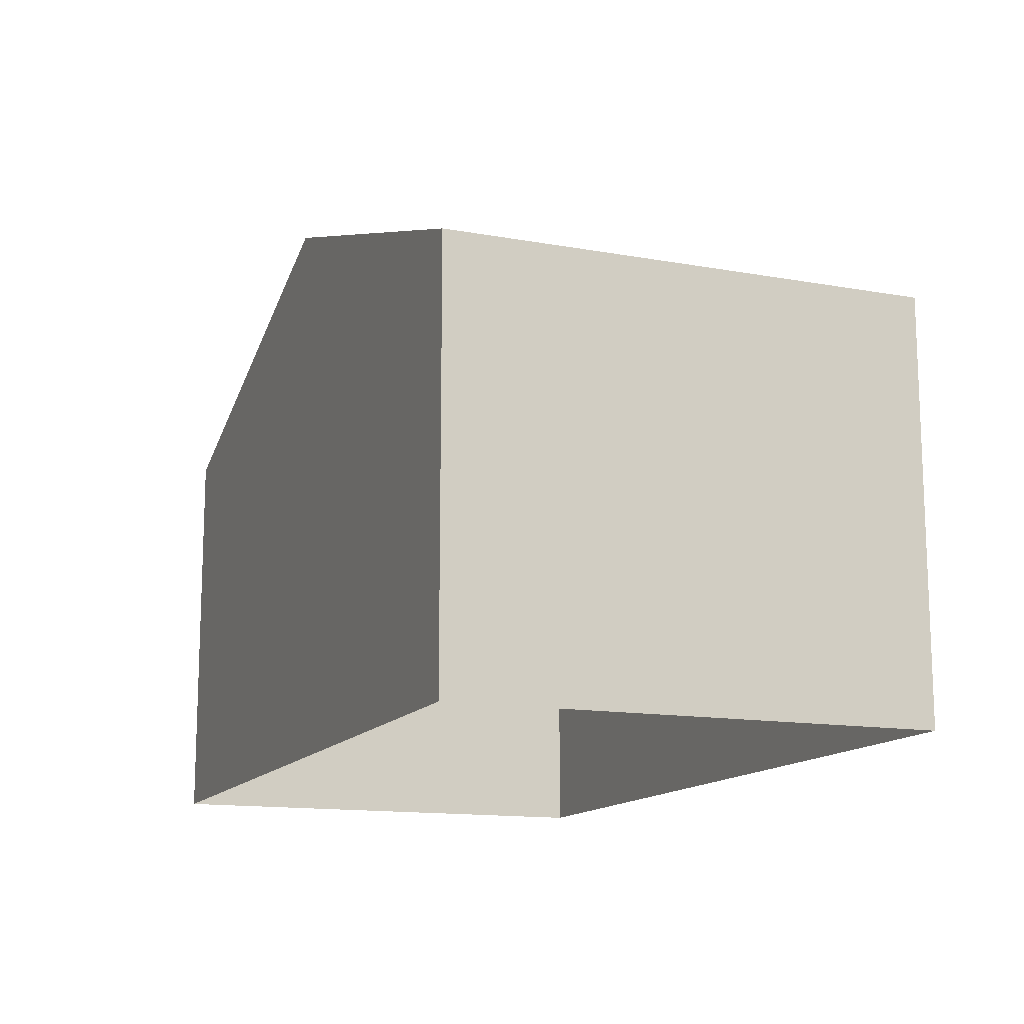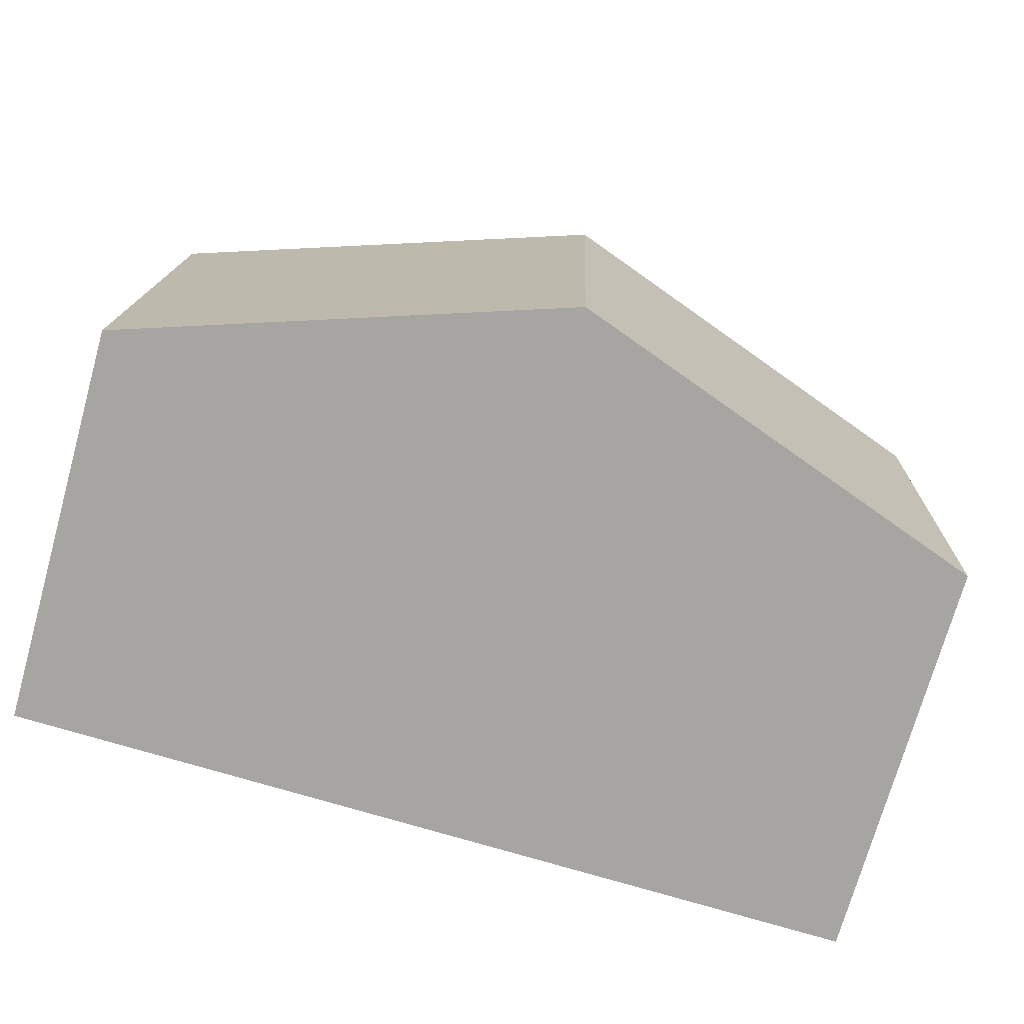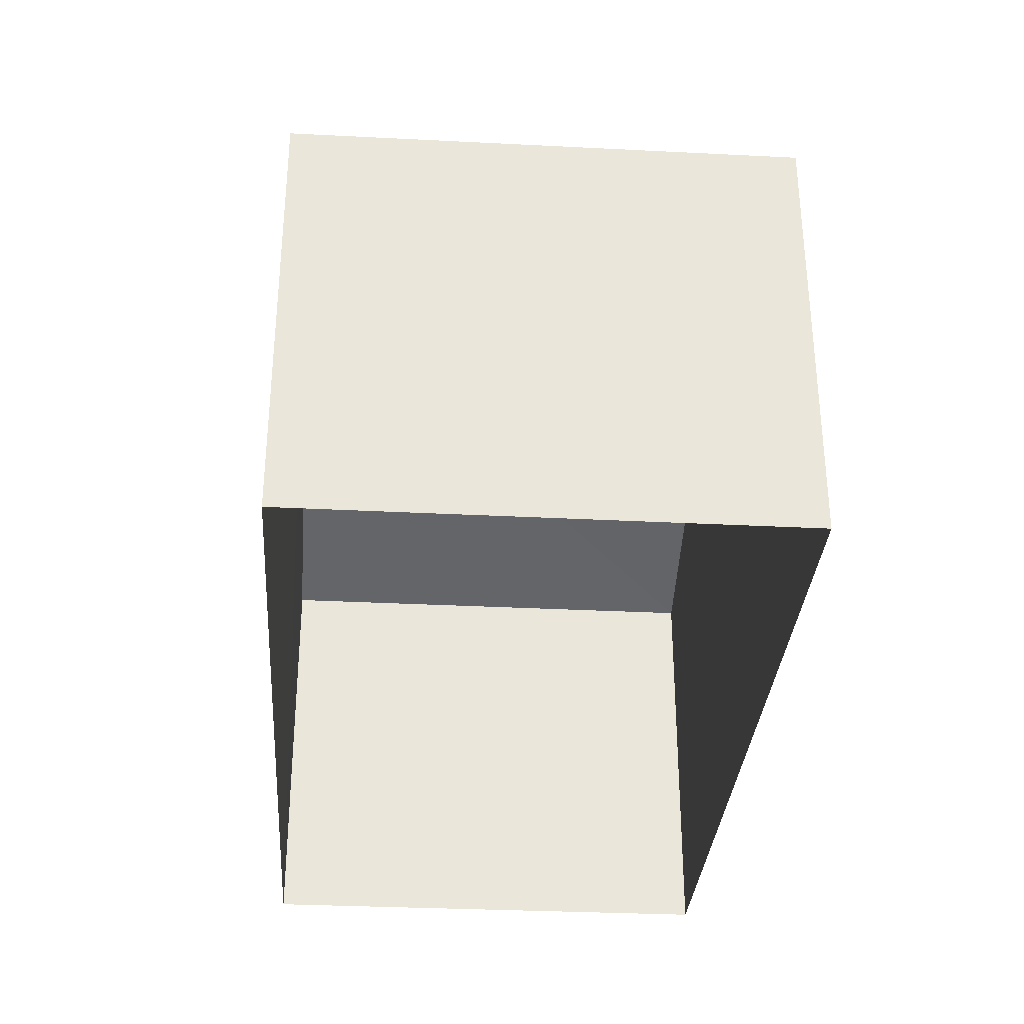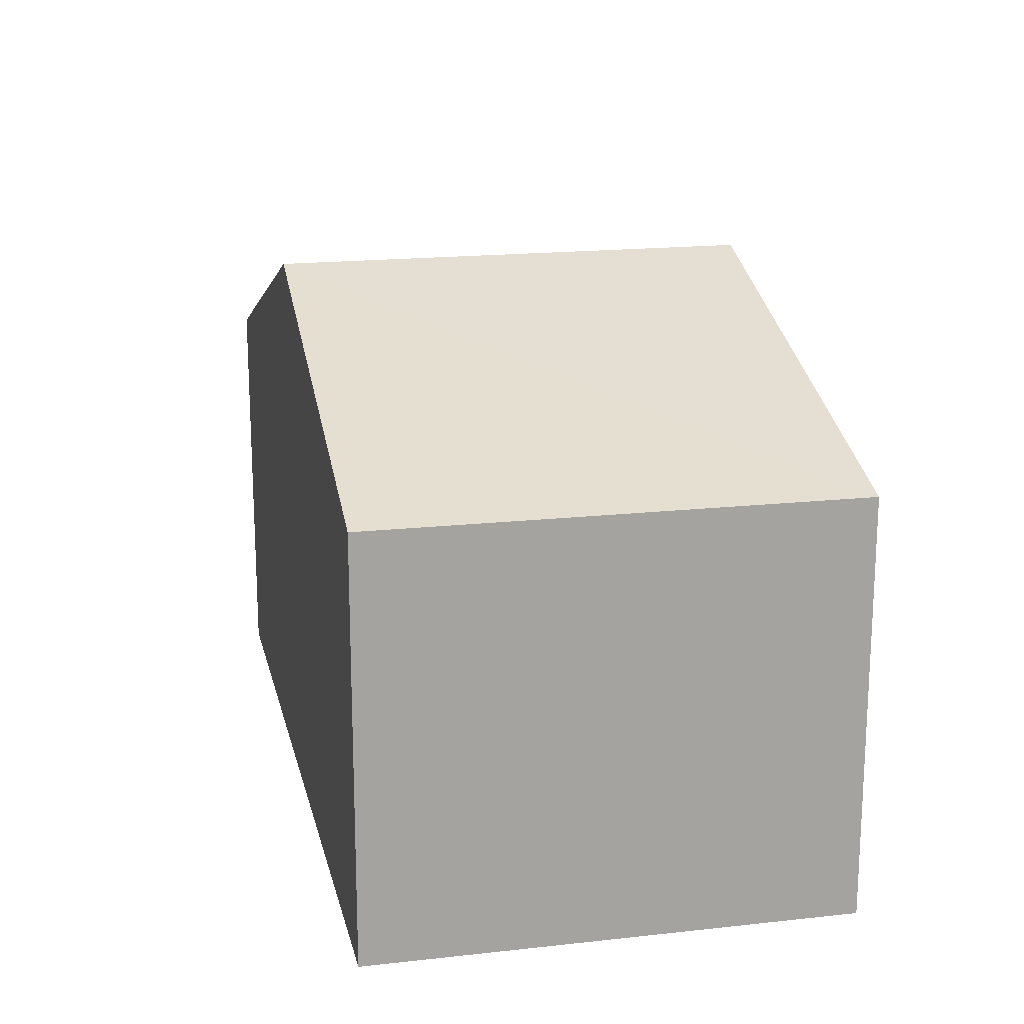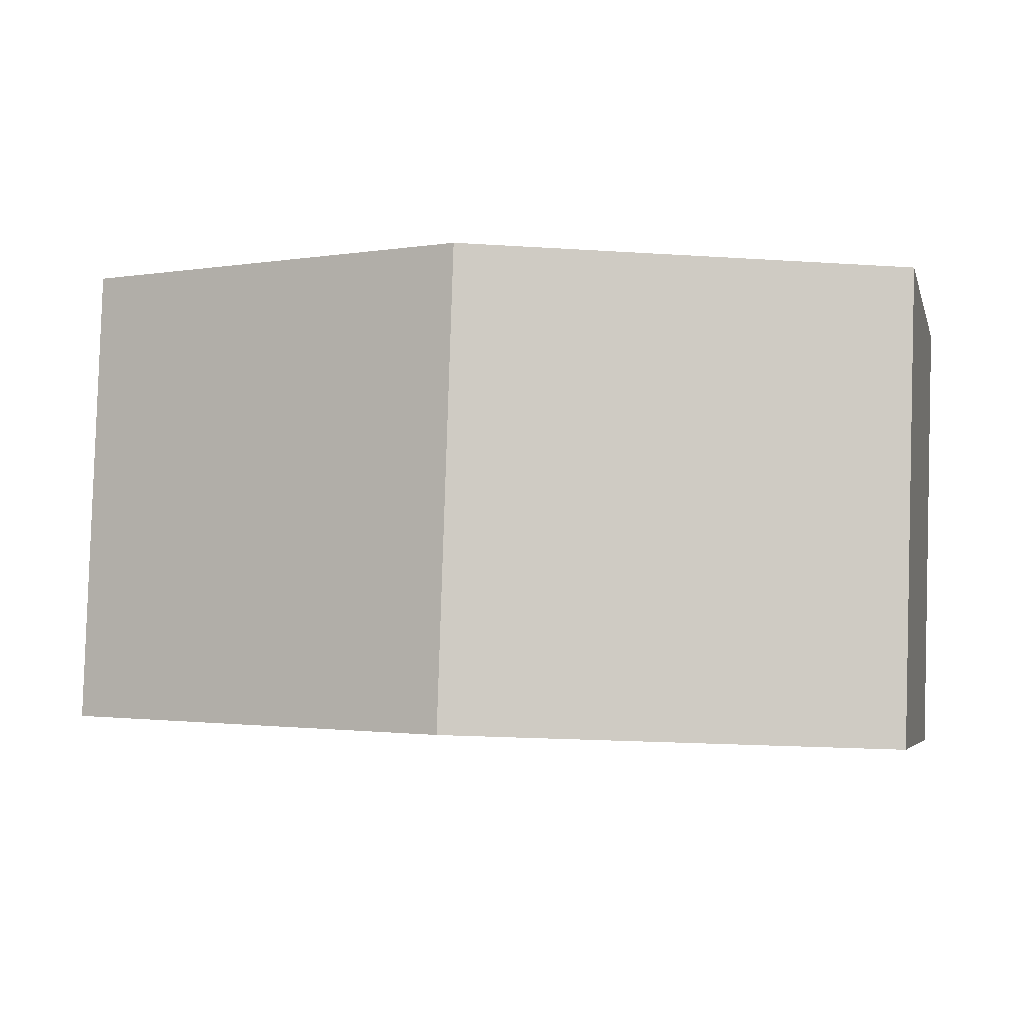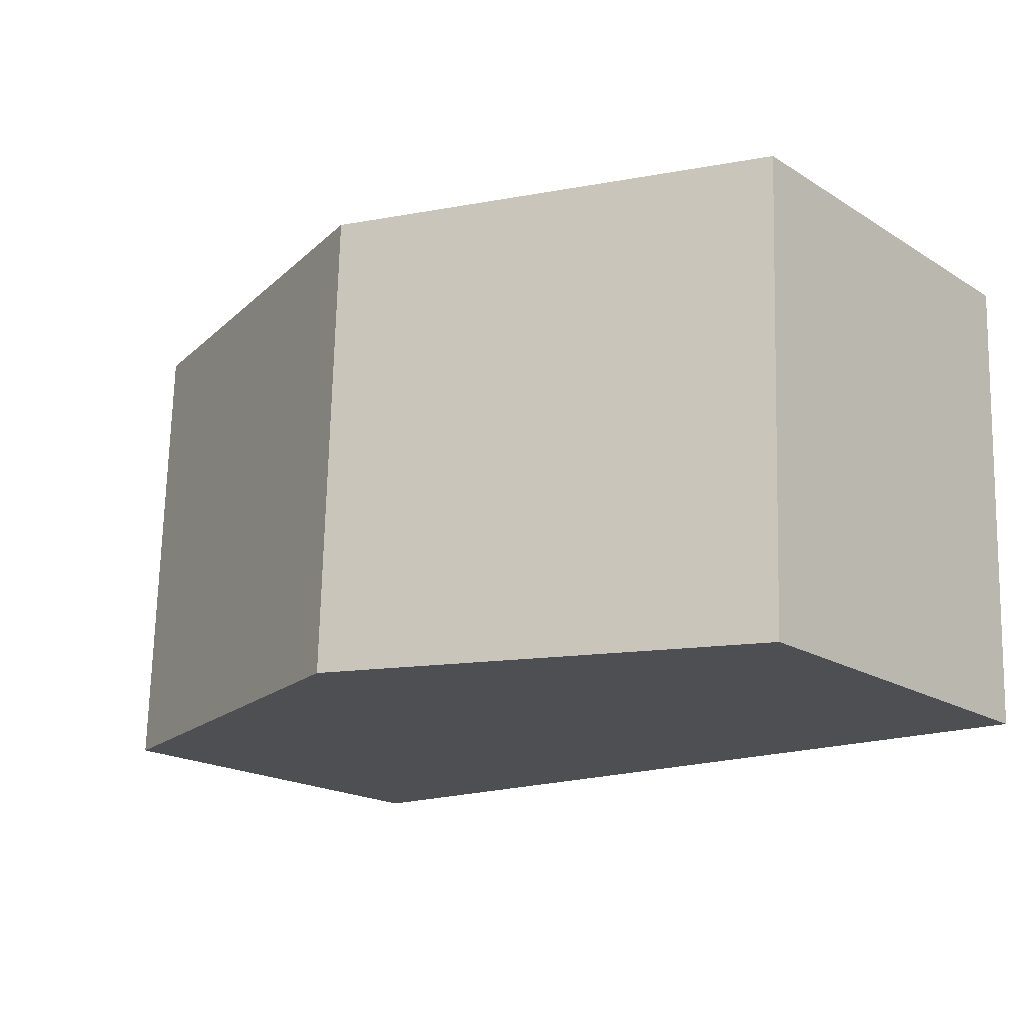
<metadata>
{"format":"obj","ext":"obj","renderer":"f3d","projection":"perspective","resolution":1024,"background":"white","views":[{"elev":-13.8,"azim":-113.6,"up":"+Z"},{"elev":-73.6,"azim":-15.9,"up":"+Y"},{"elev":-32.4,"azim":83.9,"up":"+Z"},{"elev":17.4,"azim":75.5,"up":"+Z"},{"elev":-5.0,"azim":13.7,"up":"+Y"},{"elev":-19.3,"azim":41.0,"up":"+Y"}]}
</metadata>
<code>
v -3.729e+05 -1.037e+05 29.94
v -3.729e+05 -1.037e+05 29.94
v -3.729e+05 -1.037e+05 29.94
v -3.729e+05 -1.037e+05 29.94
v -3.729e+05 -1.037e+05 35.83
v -3.729e+05 -1.037e+05 35.83
v -3.729e+05 -1.037e+05 37.97
v -3.729e+05 -1.037e+05 37.97
v -3.729e+05 -1.037e+05 35.83
v -3.729e+05 -1.037e+05 35.83
f 1 2 3
f 1 4 2
f 5 6 7
f 8 5 7
f 7 9 8
f 7 10 9
f 6 1 3
f 6 5 1
f 6 3 7
f 3 2 7
f 2 10 7
f 10 2 4
f 9 10 4
f 9 4 8
f 4 1 8
f 1 5 8

</code>
